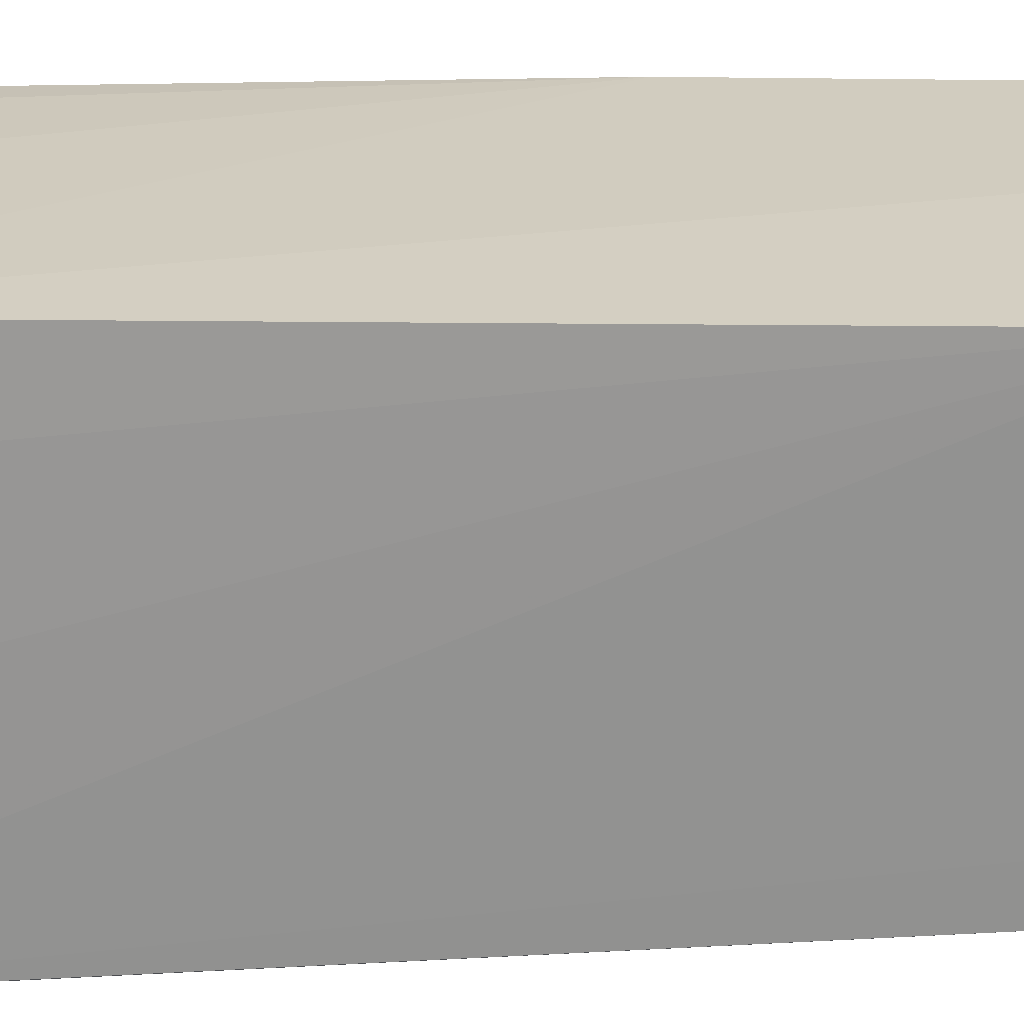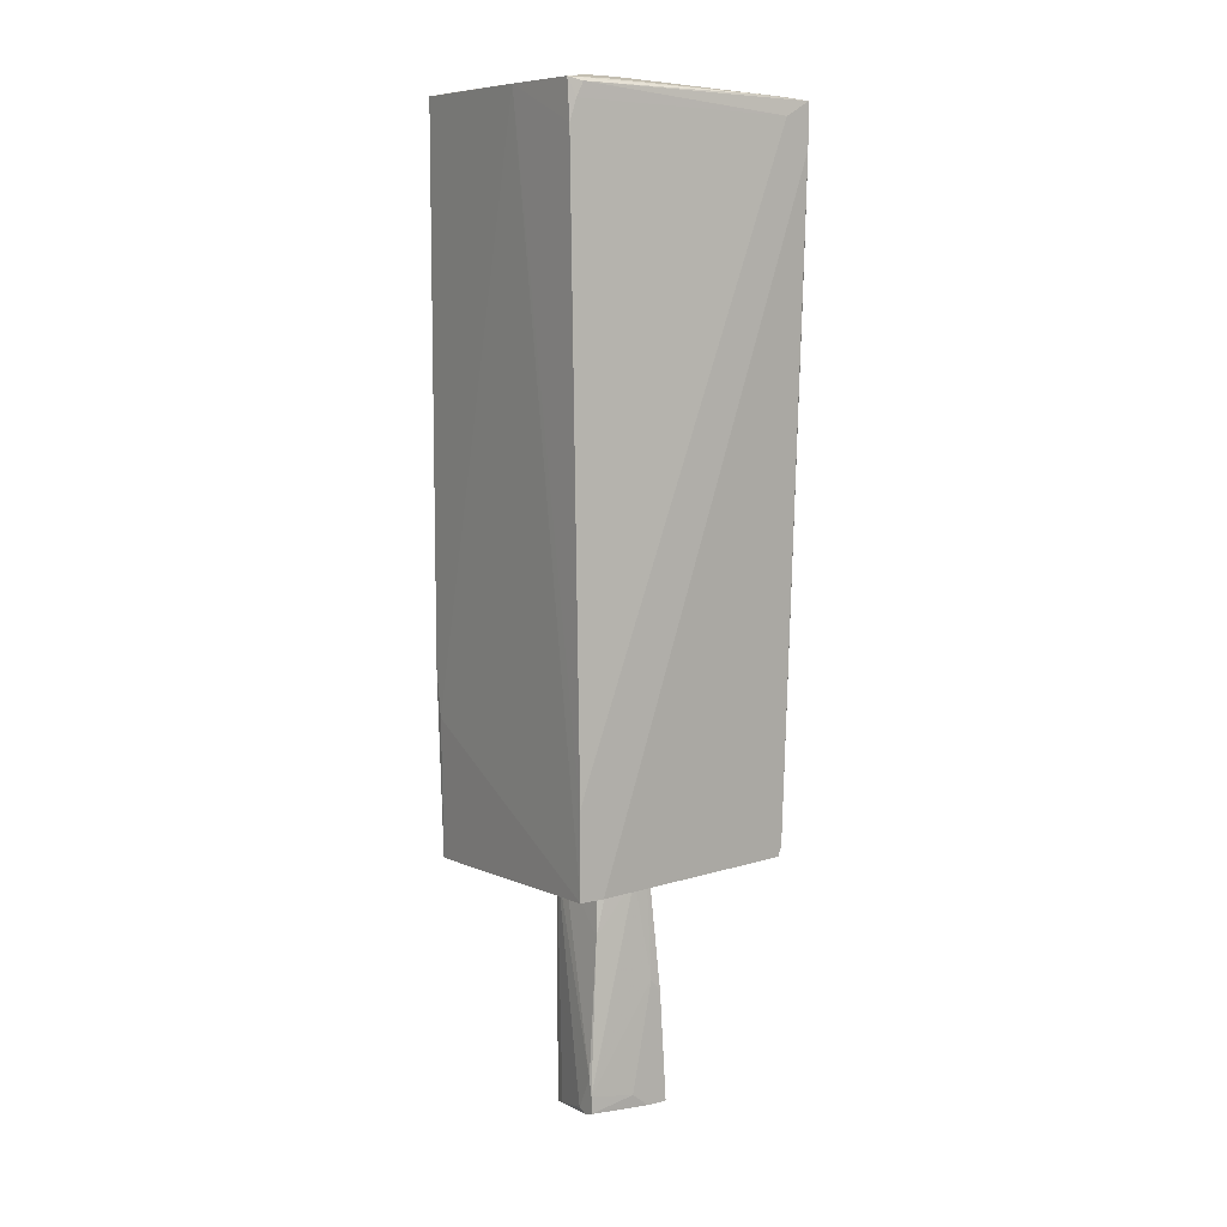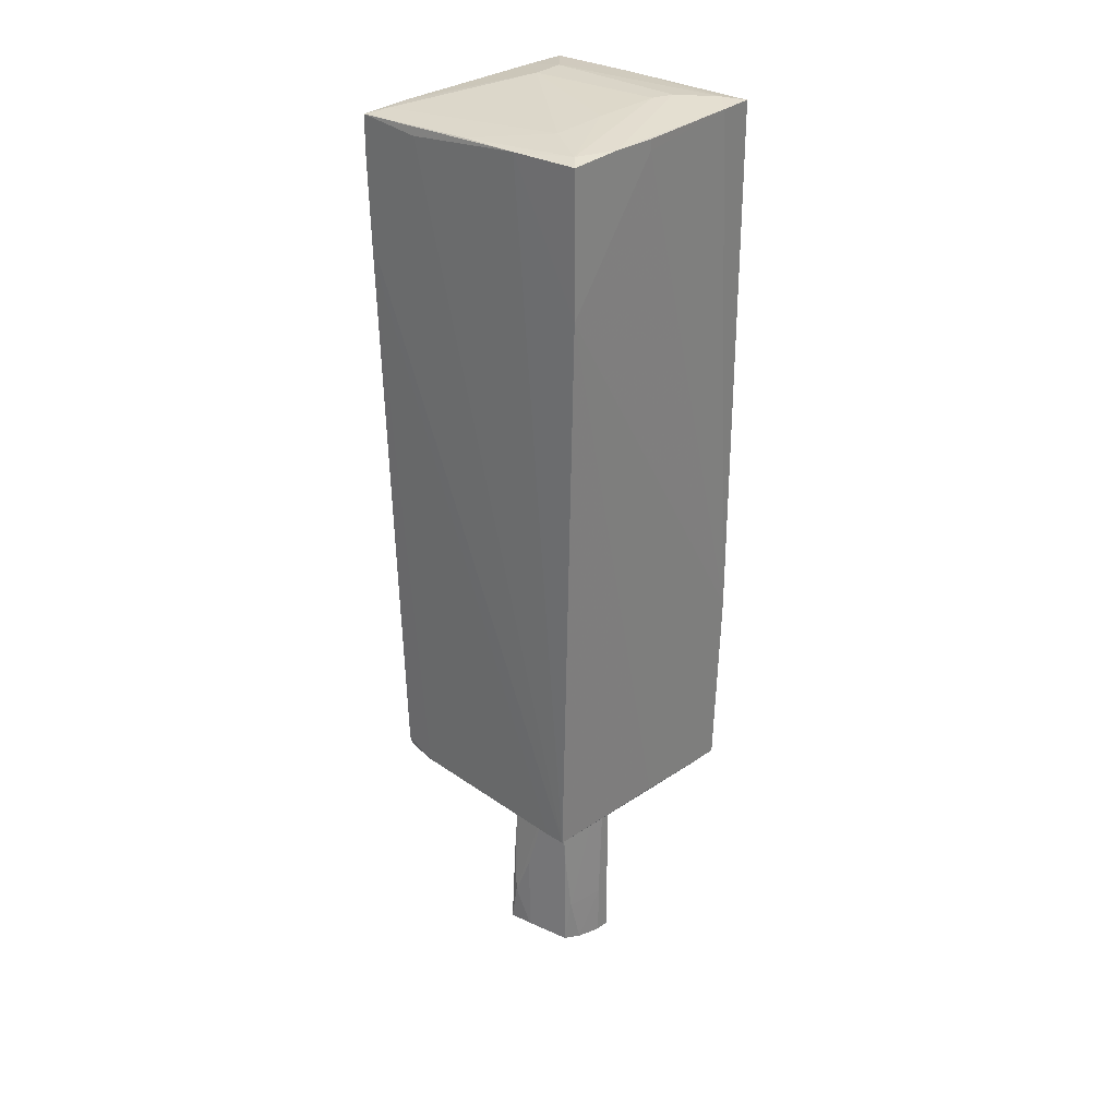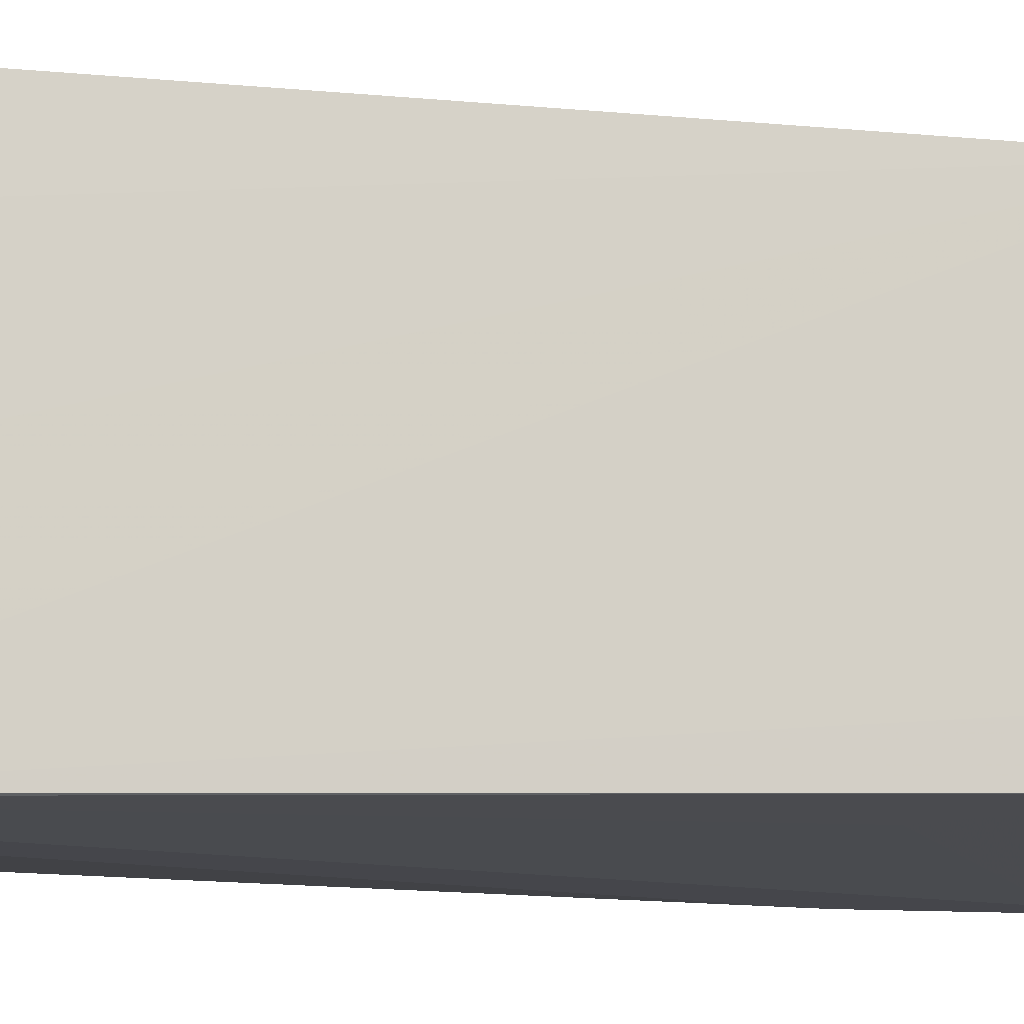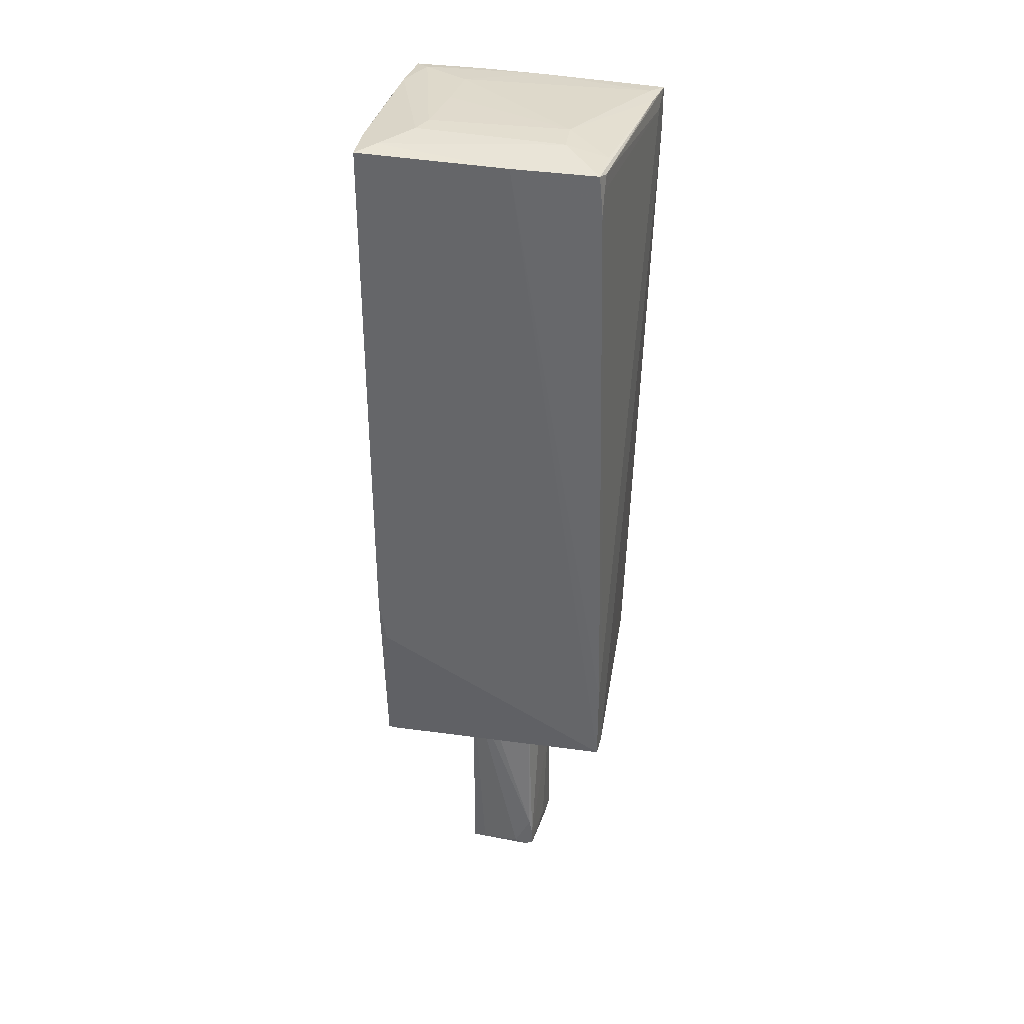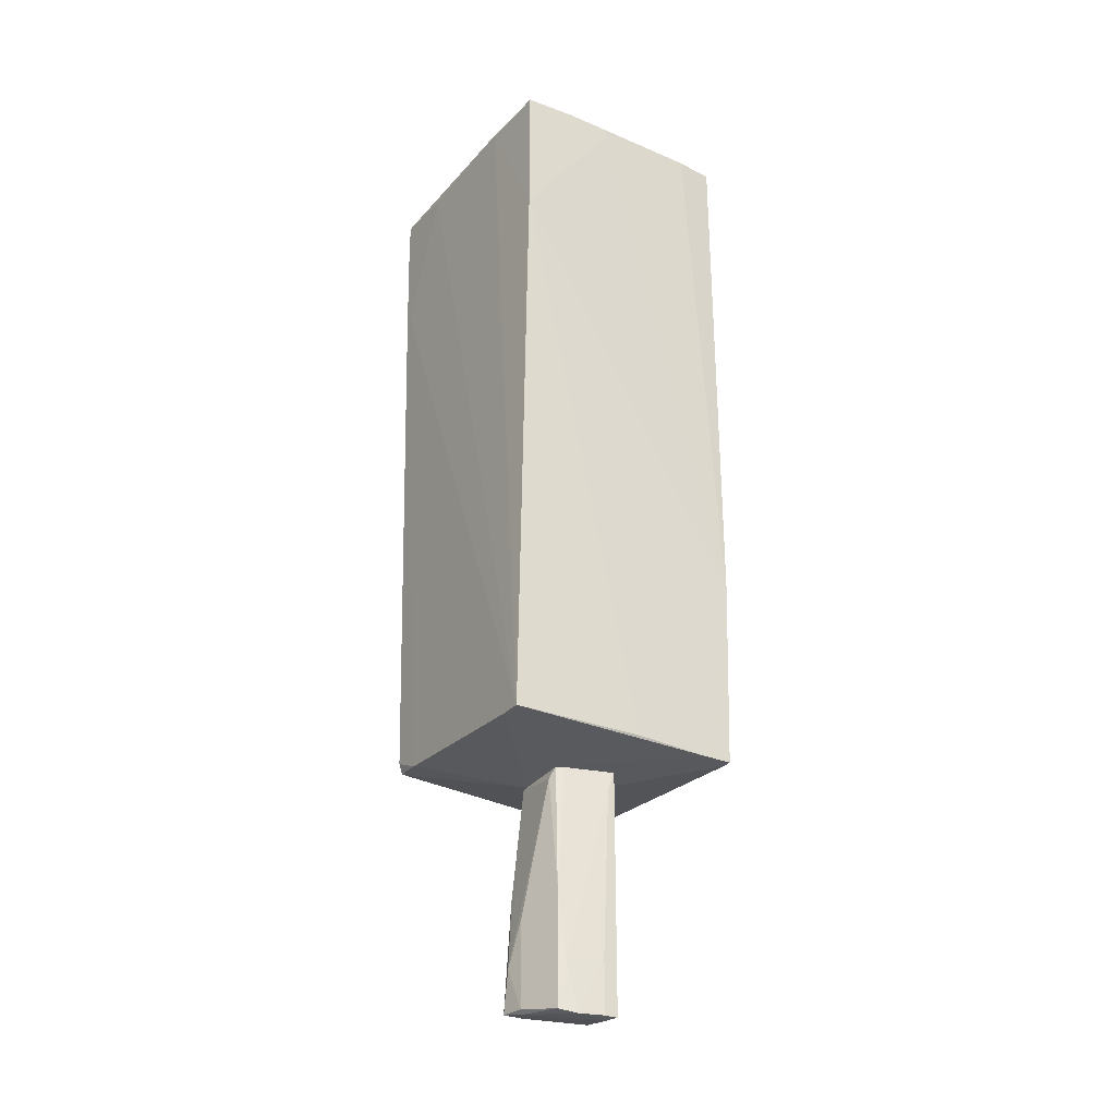
<metadata>
{"format":"obj","ext":"obj","renderer":"f3d","projection":"perspective","resolution":1024,"background":"white","views":[{"elev":24.0,"azim":-92.4,"up":"+Z"},{"elev":8.7,"azim":146.5,"up":"+Y"},{"elev":29.2,"azim":-46.8,"up":"+Y"},{"elev":-10.0,"azim":-101.1,"up":"+Z"},{"elev":35.9,"azim":103.7,"up":"+Y"},{"elev":-29.4,"azim":-32.2,"up":"+Y"}]}
</metadata>
<code>
o convex_0
v 0.2368 -2.789 -0.02276
v -0.3495 -4.724 -0.3454
v -0.2908 -4.753 -0.1693
v 0.3542 -4.695 -0.316
v 0.2661 -4.812 0.329
v -0.2029 -2.789 0.1824
v -0.1736 -2.789 -0.316
v 0.2661 -2.789 0.329
v -0.2029 -4.783 0.2117
v 0.2368 -2.878 -0.228
v -0.3202 -3.991 -0.14
v 0.1489 -4.343 0.329
v -0.2908 -3.786 -0.3454
v 0.3542 -4.695 -0.14
v -0.05628 -2.819 -0.316
v -0.2322 -2.878 0.1237
v 0.3542 -4.402 -0.2867
v -0.2029 -3.815 0.2117
v 0.2075 -2.936 0.329
v -0.02694 -4.607 -0.3454
v -0.2029 -2.819 -0.316
v -0.05628 -4.812 0.2703
v 0.2368 -4.812 0.2117
v 0.1489 -2.789 -0.2573
v -0.3202 -4.724 -0.14
v 0.3542 -4.548 -0.316
v 0.2955 -4.783 0.2117
v 0.2661 -2.789 0.2117
v -0.2029 -3.669 -0.3454
v -0.3495 -4.372 -0.2867
v 0.3542 -4.724 -0.228
v -0.1442 -2.789 0.2117
v -0.1442 -4.402 0.241
v 0.1489 -4.812 0.329
v -0.1736 -4.724 -0.3454
v 0.2661 -3.259 -0.2573
f 28 17 36
f 6 1 7
f 1 6 8
f 2 3 9
f 5 8 12
f 14 4 17
f 8 14 17
f 11 9 18
f 6 16 18
f 16 11 18
f 12 8 19
f 2 13 20
f 6 7 21
f 16 6 21
f 9 3 22
f 22 3 23
f 5 22 23
f 7 1 24
f 1 10 24
f 15 7 24
f 2 9 25
f 9 11 25
f 17 4 26
f 4 20 26
f 8 5 27
f 14 8 27
f 1 8 28
f 10 1 28
f 8 17 28
f 7 15 29
f 20 13 29
f 21 7 29
f 13 21 29
f 26 20 29
f 15 26 29
f 13 2 30
f 11 16 30
f 21 13 30
f 16 21 30
f 2 25 30
f 25 11 30
f 4 14 31
f 5 23 31
f 27 5 31
f 14 27 31
f 8 6 32
f 6 18 32
f 19 8 32
f 18 19 32
f 18 9 33
f 12 19 33
f 19 18 33
f 9 22 33
f 22 12 33
f 5 12 34
f 22 5 34
f 12 22 34
f 3 2 35
f 2 20 35
f 20 4 35
f 23 3 35
f 4 31 35
f 31 23 35
f 24 10 36
f 15 24 36
f 17 26 36
f 26 15 36
f 10 28 36
o convex_1
v 0.2661 -1.264 -1.078
v -0.2322 3.28 1.091
v 0.6474 3.309 1.062
v 0.9406 -2.789 1.003
v -1.053 -2.76 0.9739
v -1.112 3.221 -1.078
v 0.9406 3.309 -0.9316
v -1.024 -2.642 -0.9316
v 0.9406 -2.671 -1.078
v -1.053 3.251 1.091
v 0.9699 3.309 1.033
v -0.1735 -2.789 -0.3159
v 0.2661 3.368 -0.5504
v 0.9699 -1.205 1.033
v -1.053 2.077 1.091
v 0.9699 3.309 -0.2278
v -1.053 -2.554 -0.9316
v 0.9406 2.987 -0.961
v -1.083 3.251 0.5048
v -1.112 2.048 -1.049
v 0.53 3.368 0.6513
v 0.8526 -1.704 -1.078
v 0.06088 -2.76 1.003
v -0.6719 3.309 0.5634
v -1.112 3.162 -0.5211
v -0.9065 3.104 -1.078
v -1.112 2.869 -1.078
v 0.7352 -2.671 -1.078
v 0.9699 -1.616 0.9739
v 0.2074 -2.789 -0.2278
v -1.053 -2.671 -0.6676
v -0.9358 3.251 -0.9903
v 0.5593 3.368 -0.5797
v -0.2028 -2.789 0.1821
v -0.9358 3.28 0.9737
v 0.8232 3.28 -0.961
v 0.3541 3.368 0.5927
v -1.053 -2.76 0.7979
v 0.8232 3.339 0.886
v 0.9406 -1.968 -1.078
v 0.5887 3.309 -0.9316
v -0.6134 3.28 1.091
v 0.9406 -2.789 0.9153
v -1.083 3.251 0.006485
v 0.706 -2.789 1.003
v -0.2322 3.192 1.091
v -0.7306 3.251 -1.049
v -0.2028 3.339 0.5634
v -0.6134 -1.792 -0.9903
v -1.112 2.048 -0.9903
v 0.8819 3.162 -0.961
f 62 72 87
f 37 42 45
f 47 39 50
f 38 46 51
f 47 50 52
f 43 52 54
f 41 51 55
f 51 46 55
f 45 42 58
f 51 41 59
f 41 55 61
f 55 42 61
f 42 56 61
f 58 42 62
f 42 37 63
f 56 42 63
f 53 56 63
f 37 45 64
f 48 44 64
f 45 48 64
f 50 40 65
f 45 52 65
f 52 50 65
f 40 48 66
f 48 45 66
f 44 48 67
f 53 44 67
f 56 53 67
f 60 49 68
f 52 43 69
f 49 57 69
f 48 40 70
f 55 46 71
f 62 42 72
f 57 49 73
f 41 56 74
f 67 48 74
f 56 67 74
f 70 41 74
f 48 70 74
f 39 47 75
f 47 52 75
f 57 39 75
f 52 69 75
f 69 57 75
f 52 45 76
f 54 52 76
f 45 58 76
f 58 54 76
f 69 43 77
f 49 69 77
f 38 39 78
f 46 38 78
f 39 57 78
f 71 46 78
f 57 73 78
f 73 71 78
f 65 40 79
f 45 65 79
f 40 66 79
f 66 45 79
f 42 55 80
f 68 42 80
f 60 68 80
f 55 71 80
f 71 60 80
f 40 50 81
f 50 51 81
f 59 41 81
f 51 59 81
f 70 40 81
f 41 70 81
f 39 38 82
f 50 39 82
f 38 51 82
f 51 50 82
f 42 68 83
f 68 49 83
f 72 42 83
f 43 72 83
f 77 43 83
f 49 77 83
f 49 60 84
f 60 71 84
f 73 49 84
f 71 73 84
f 44 53 85
f 63 37 85
f 53 63 85
f 37 64 85
f 64 44 85
f 56 41 86
f 41 61 86
f 61 56 86
f 43 54 87
f 54 58 87
f 58 62 87
f 72 43 87

</code>
